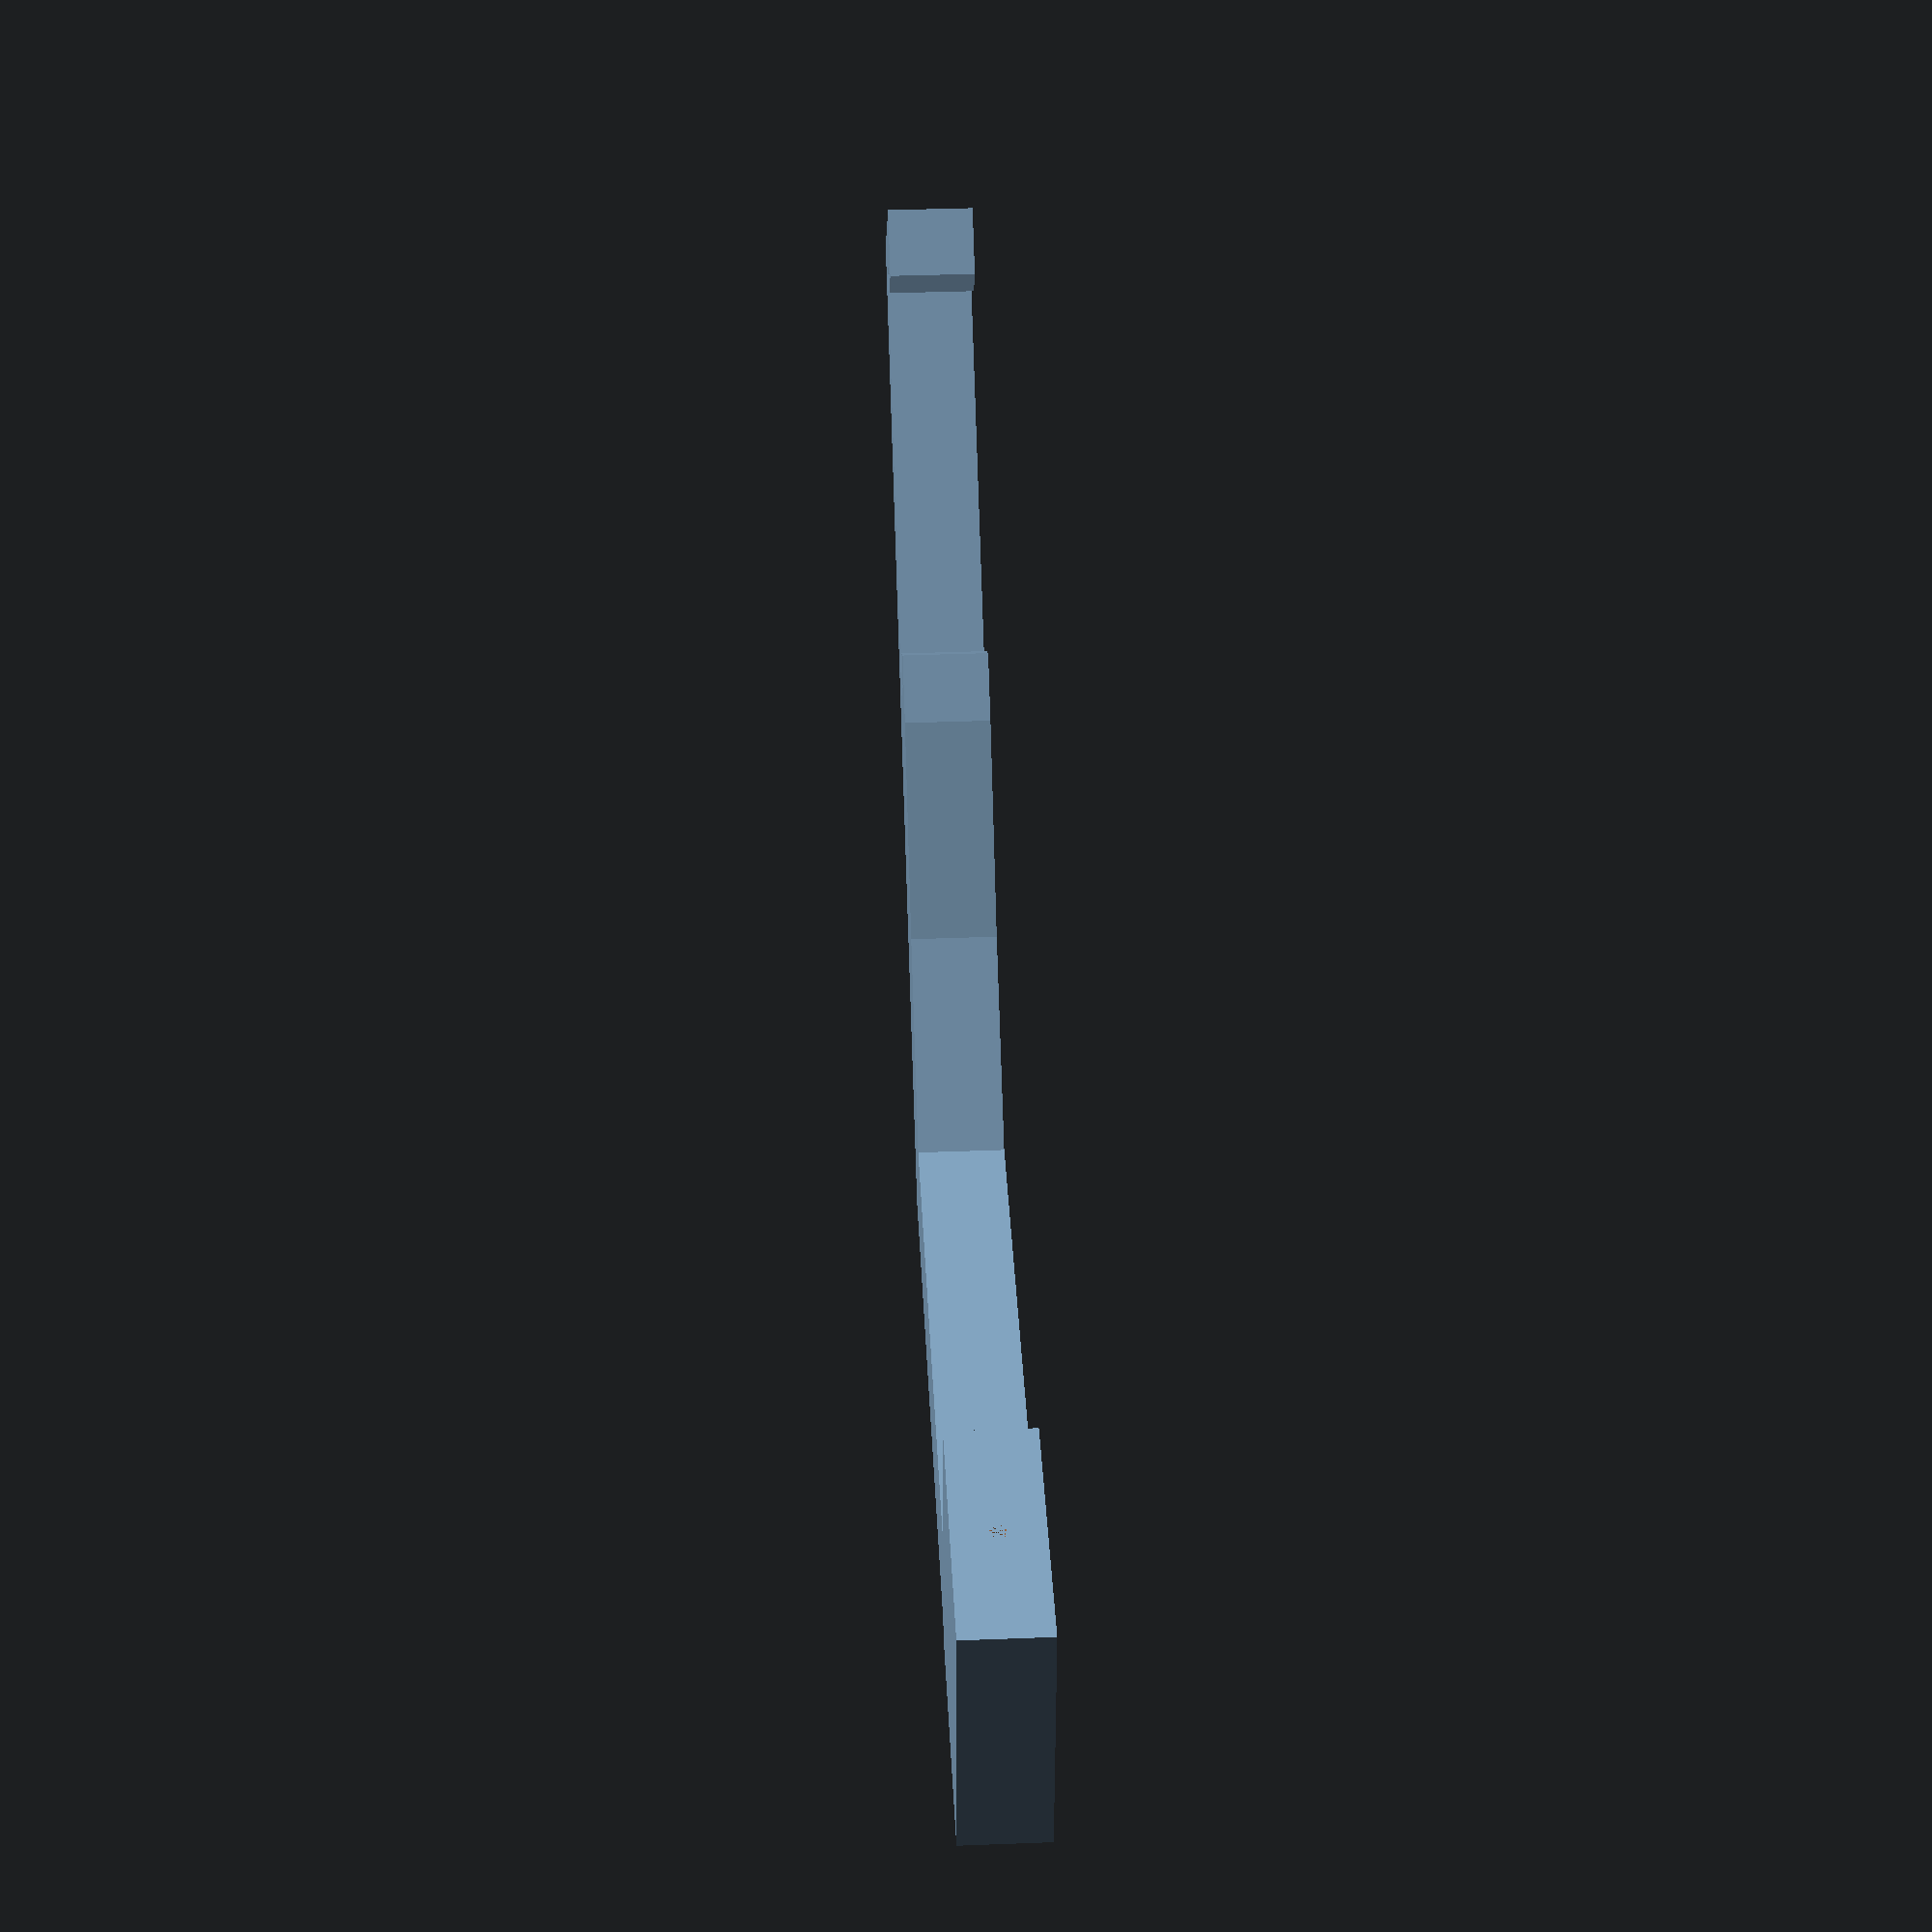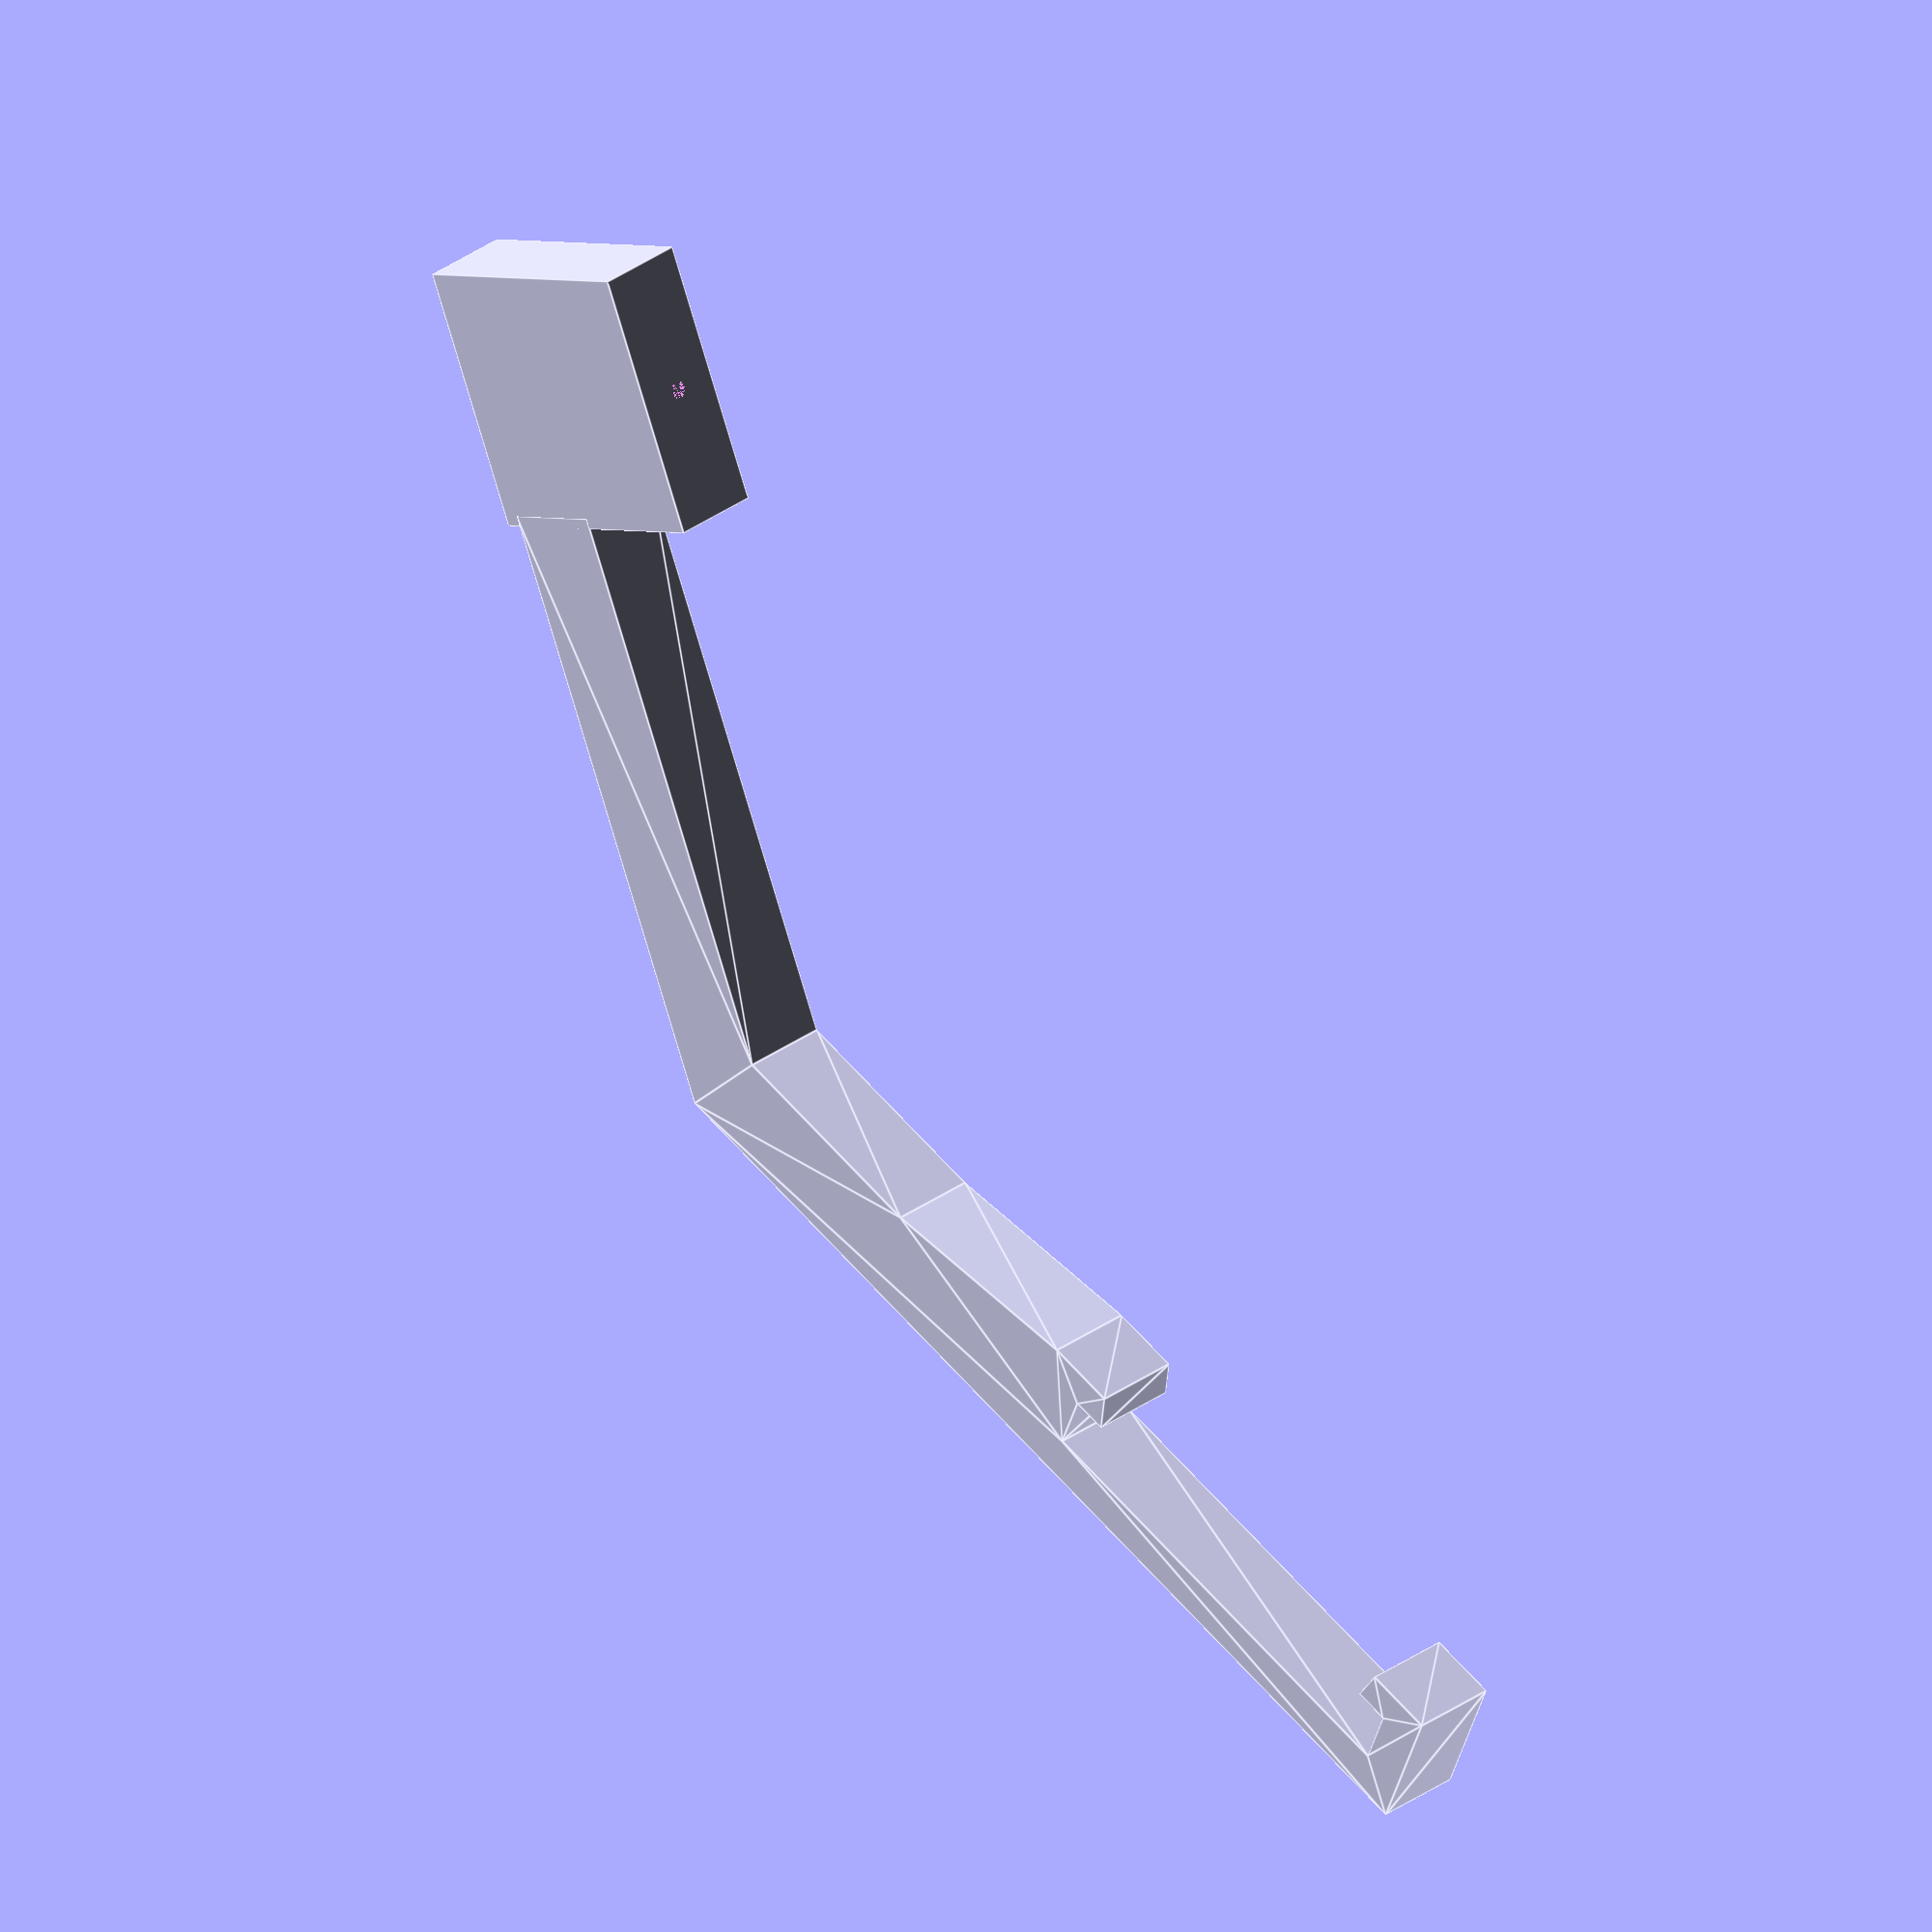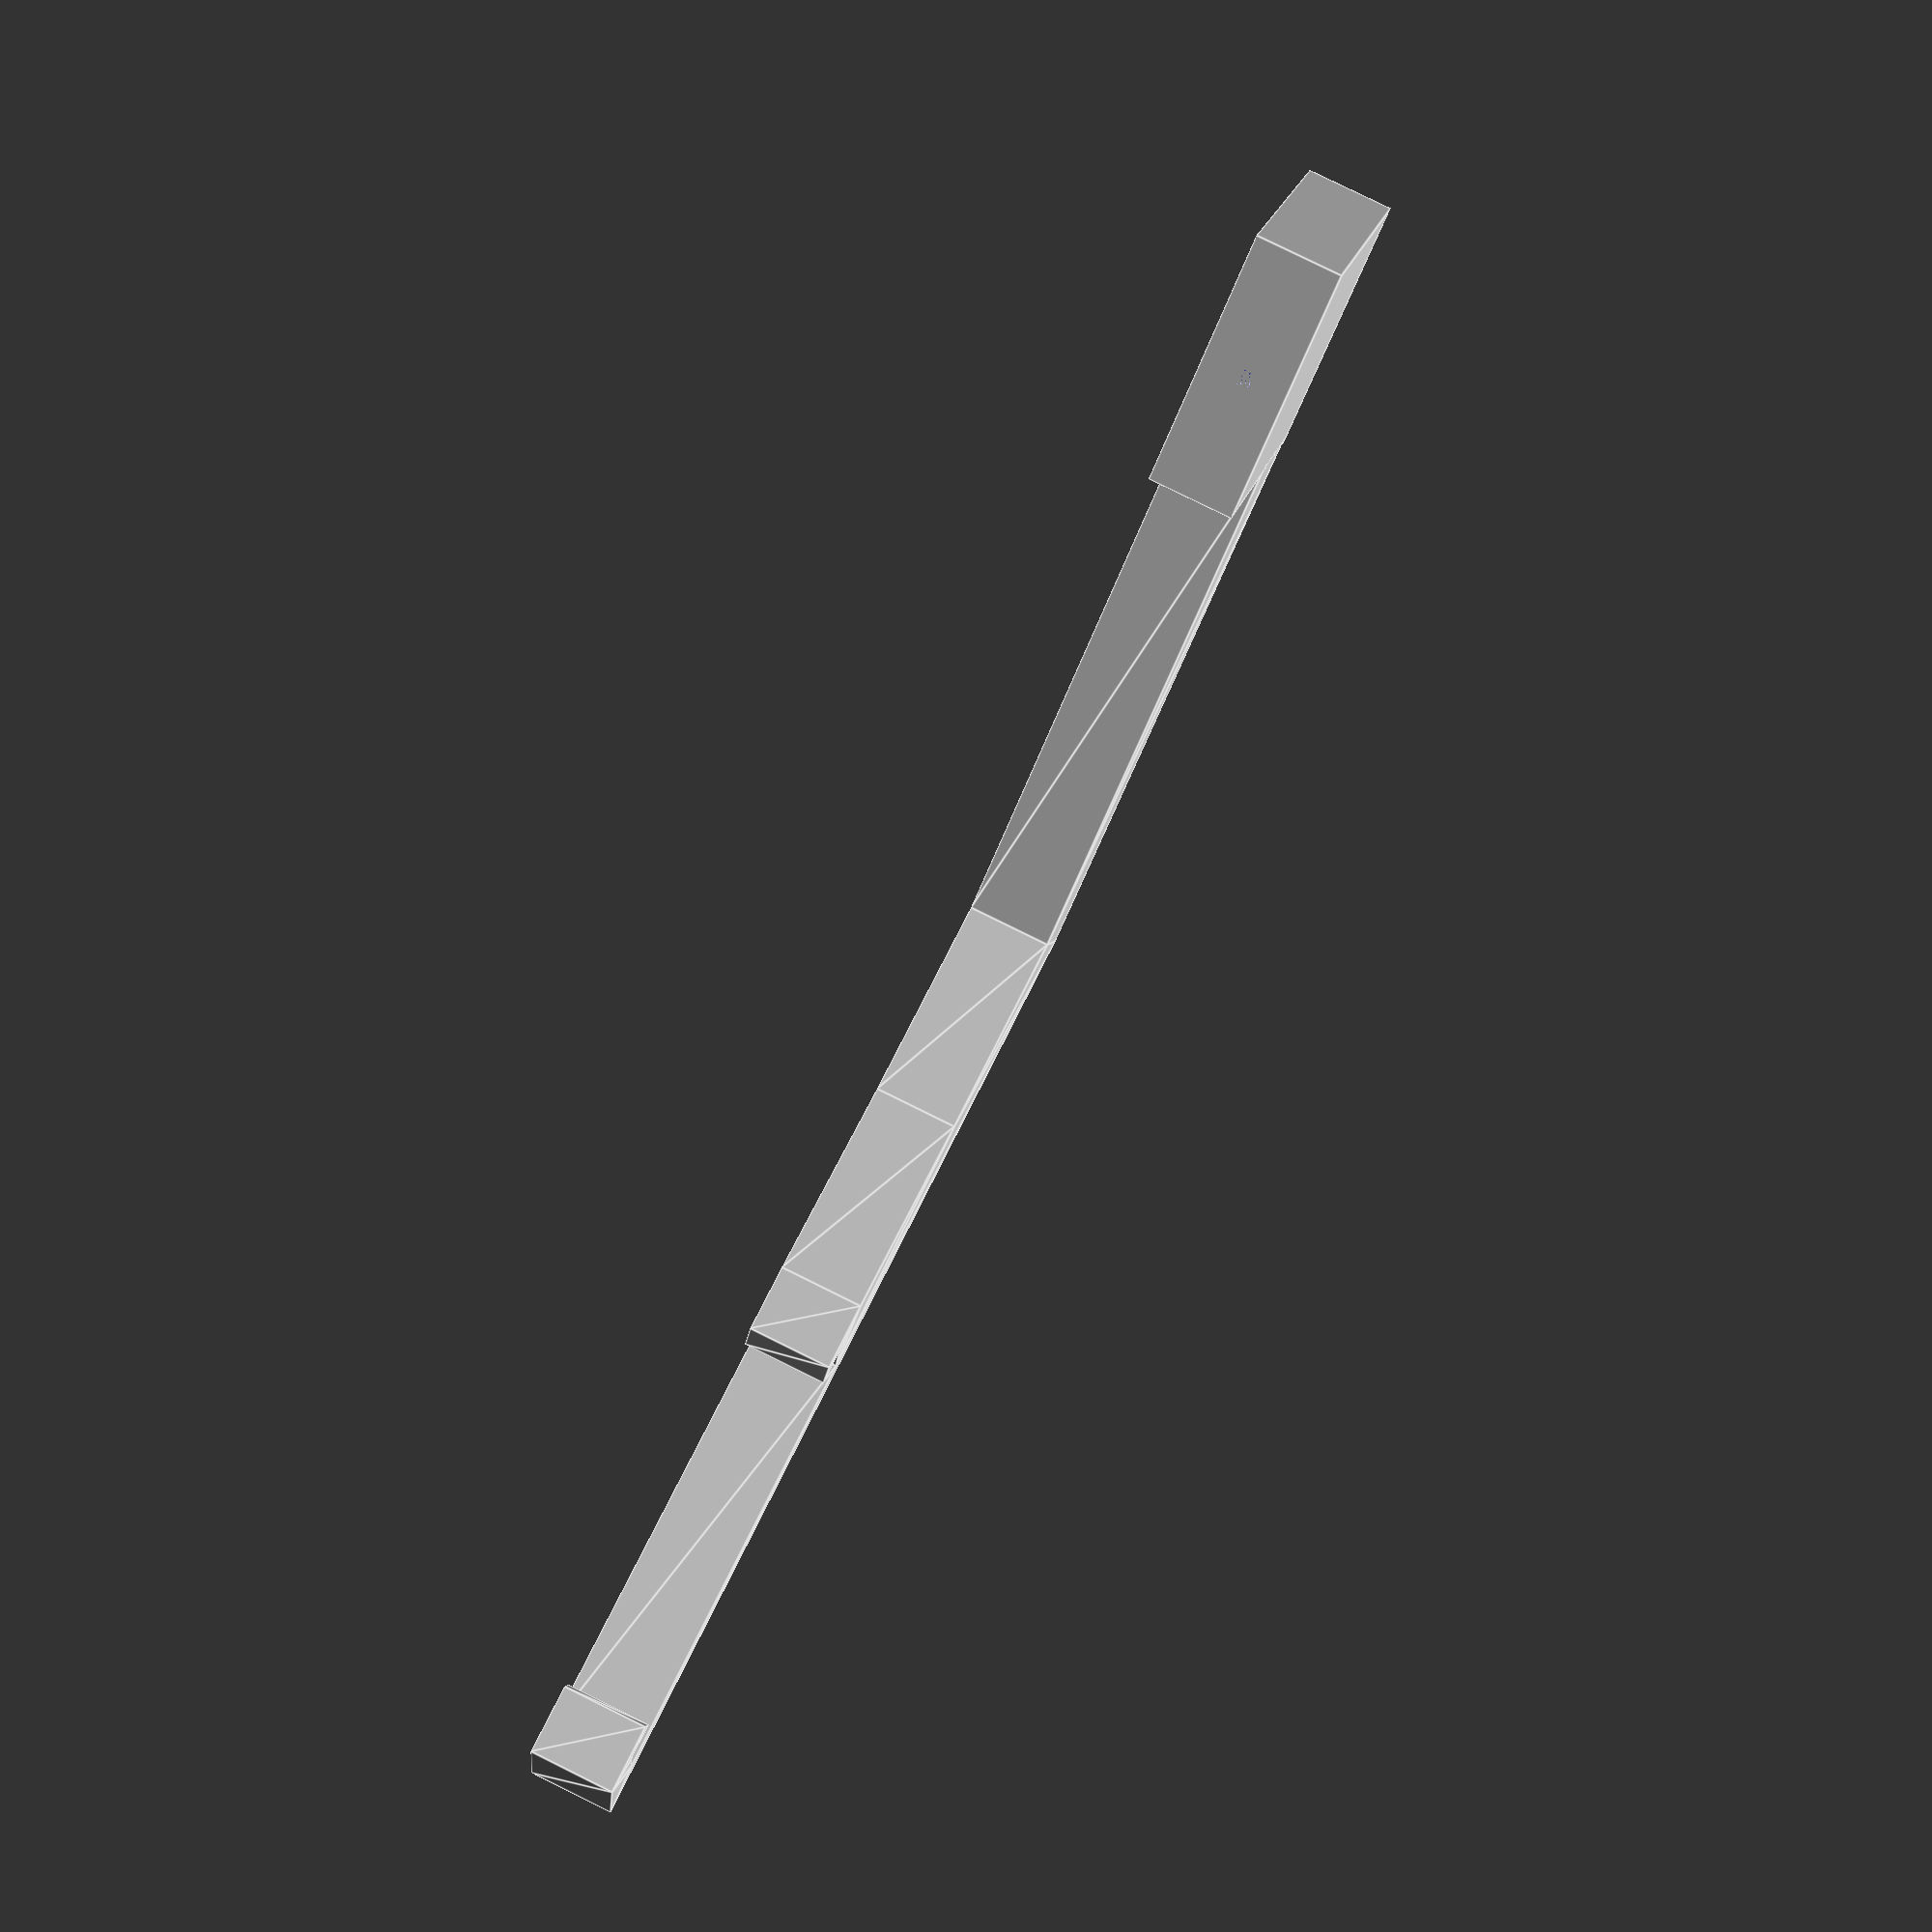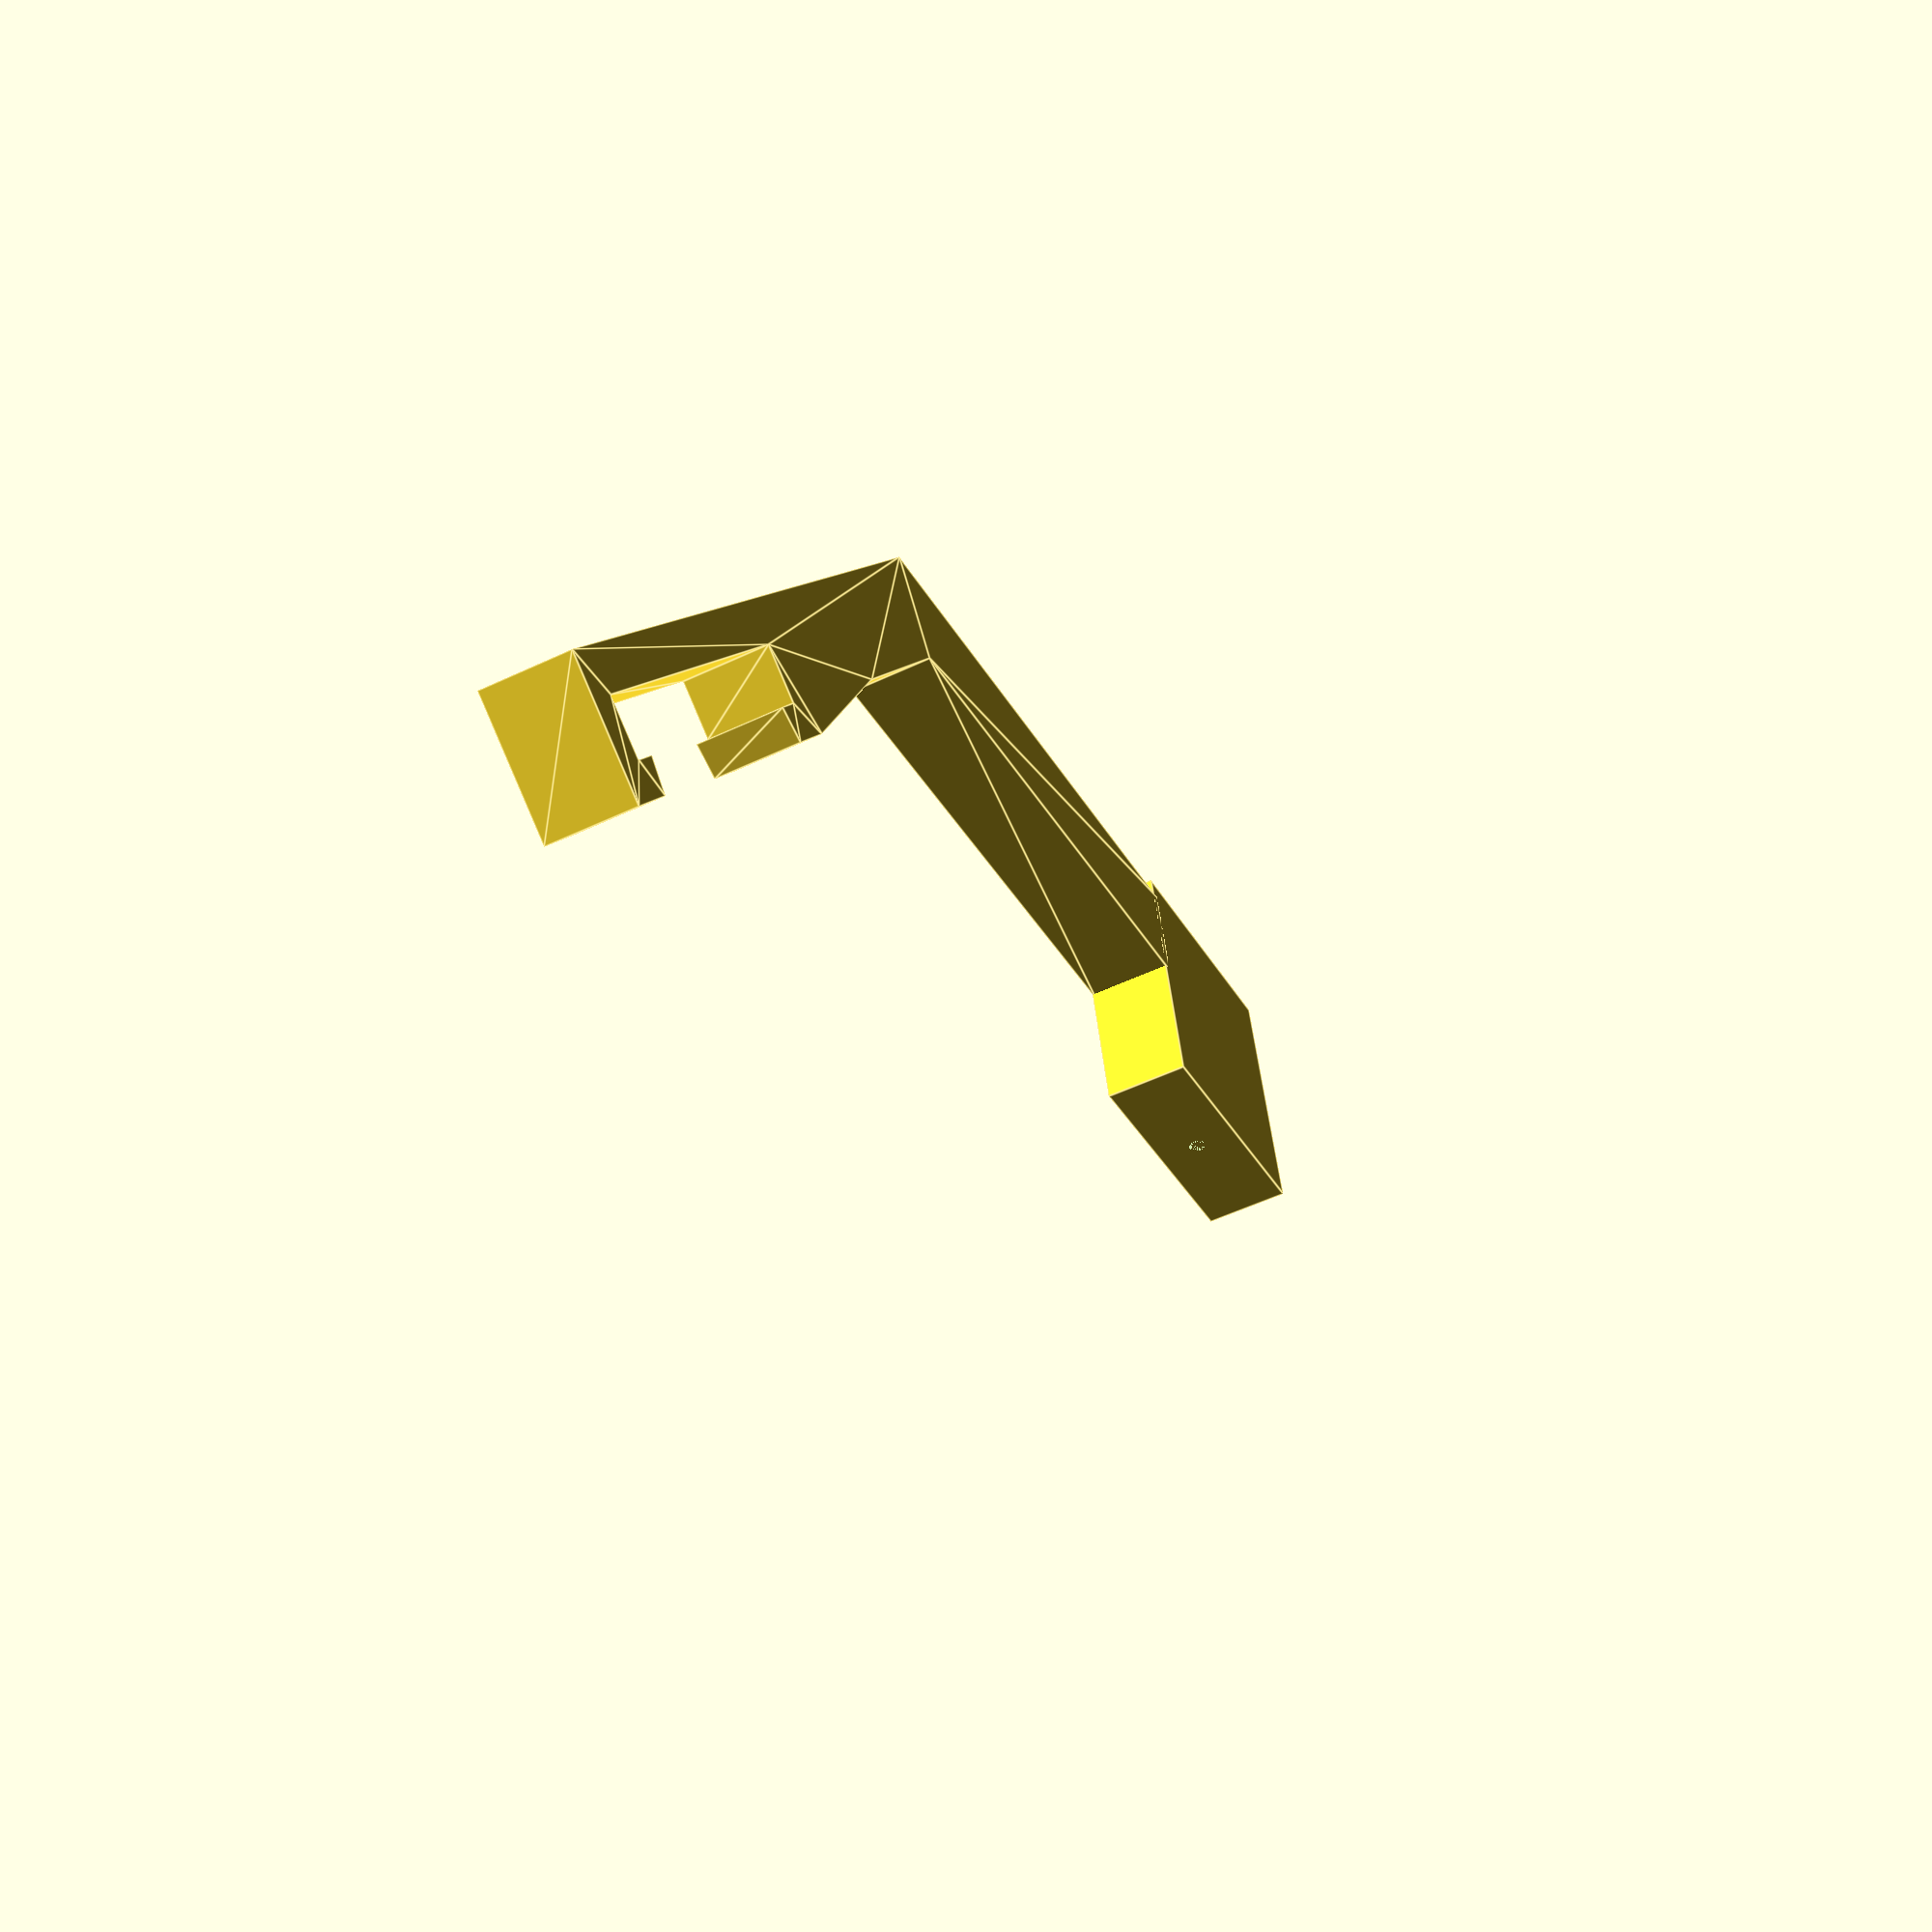
<openscad>
// Filament guide with builtin room for something to clean the filament with

// Arm with 10 mm width, centered on z, and rotated such that z is up, and x and y matches the bed. I hope.

module arm_shape() {
	// The bar is the thing we mount on.
   bar_width = 6.5;
	bar_height = 40.5;
	bar_height_slack = 1.0;
   bar_width_slack = 0.0;
   gap = 10.0;
	// The lower arm is the thing that connets to the bar
	upper_arm_height = 50.0;
	// The width of the front "stoppers"
	front_width_stopper = 4.0;
	// Bottom thickness
	bottom_thickness = 5.0;
	// Top thickness
	top_thickness = 5.0;
	// Backside thickness
	backside_thickness = 5.0;


	// 0,0 is the top of the bar, front
	// x is towards the back, y is up.
	color([1,0,0]){
	 	polygon(points=[
			// Start with passing over the bar, then down and below from front to back.
			[0,0], [bar_width+bar_width_slack,0], 
			// Now, go down to below the bar, leave 10 mm gap
			[bar_width+bar_width_slack, 0-bar_height-bar_height_slack-gap], 
		   // Move to front of bar
		   [0.0, 0-bar_height-bar_height_slack-gap], 
			// Up, and out, this is 40% of the gap
		   [0.0, 0-bar_height-bar_height_slack-gap+0.4*gap],
			// Down, and out to make "kile" form
			[0-front_width_stopper, 0-bar_height-bar_height_slack-gap+0.3*gap], 
			// Further down, while out, to the bottom of the arm
			[0-front_width_stopper, 0-bar_height-bar_height_slack-gap-bottom_thickness], 
			// back to the back of the holder
			[bar_width+bar_width_slack+backside_thickness, 0-bar_height-bar_height_slack-gap-bottom_thickness], 
			// And, up
			[bar_width+bar_width_slack+backside_thickness, top_thickness],
			// Further up, to about 70, something
			[bar_width+bar_width_slack+backside_thickness, top_thickness+55],
			// Front part of the arm
			[bar_width+bar_width_slack+backside_thickness-12, top_thickness+55],
	      // Reduce some material
			[bar_width+bar_width_slack+backside_thickness-12, top_thickness+25],


		   // Now, build the stoppers. Back to the front, lets see what happens.
			[0-front_width_stopper, top_thickness],
			// And, down, to build the stopper
			[0-front_width_stopper, 0-0.3*gap],
			// Second part of the stopper
			[0, 0-0.4*gap]
		]);
	};


		
	// Arm to hold the cup
	translate([-46.5,101,0]) {
		rotate( [0,0,-45] ) {
		   square([70, 12] );
		}
	}
}


// Cup placement
module cup () {
	translate([-57,110,0] ) {
		rotate( [0, -90, -135 ] ) {
			// Actual cup.
			difference() {
				cube( size=[10,30,30], center = true );
			   // Hollow.
				translate ([0,0,1] ){ 
					cube( size=[6, 26, 28 ], center = true );
				}
				// Hole for filament
				// This needs to be completely changed.
		      translate ([0,0,-14]) {
					cylinder( h=2, r=1, center = true, $fn=100 );
	       	}
			}
		}
	}
}

// rotate([0,-90,0] ){
//        linear_extrude( height=10, center = true ) {    
//               union () {


linear_extrude( height=10, center = true ) {    
	arm_shape();
}
cup();
</openscad>
<views>
elev=322.9 azim=135.9 roll=87.2 proj=p view=wireframe
elev=146.6 azim=248.5 roll=314.5 proj=o view=edges
elev=98.8 azim=280.4 roll=243.7 proj=p view=edges
elev=232.1 azim=148.2 roll=62.7 proj=p view=edges
</views>
